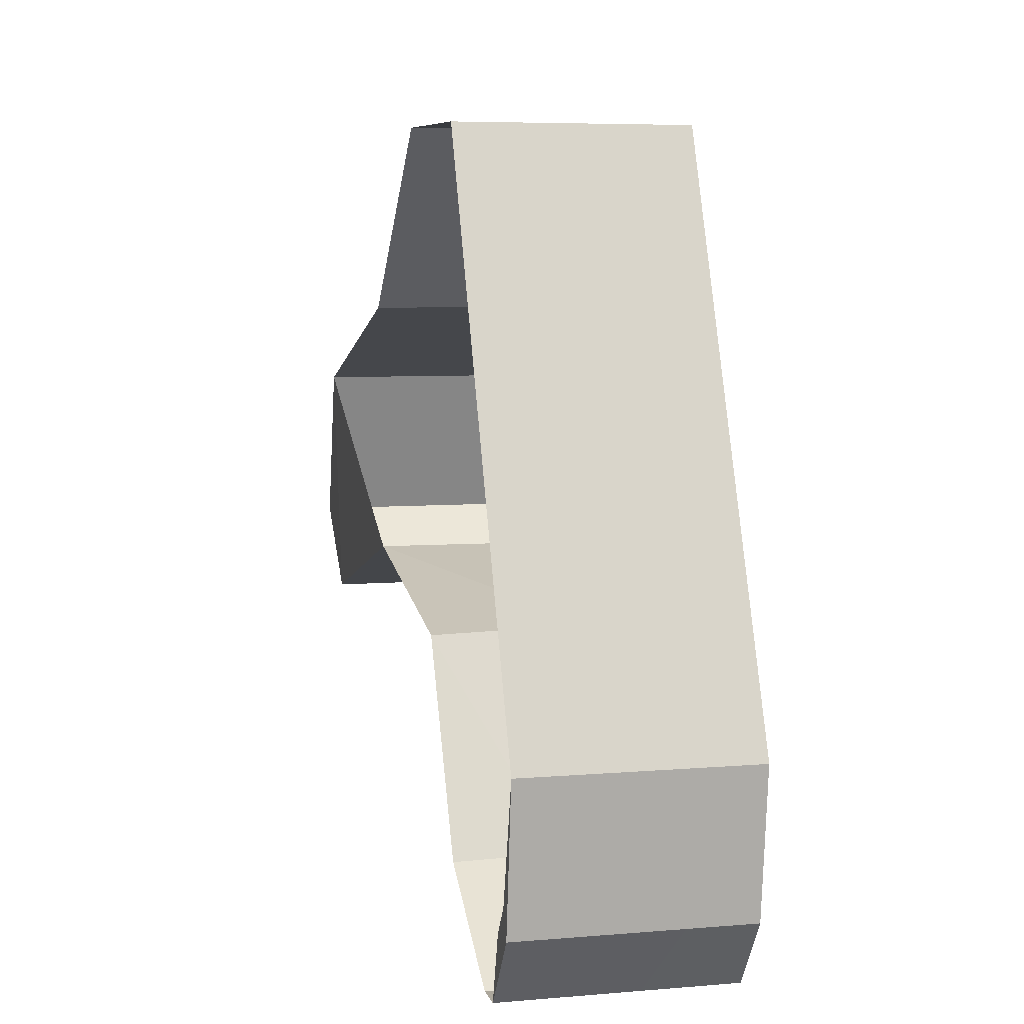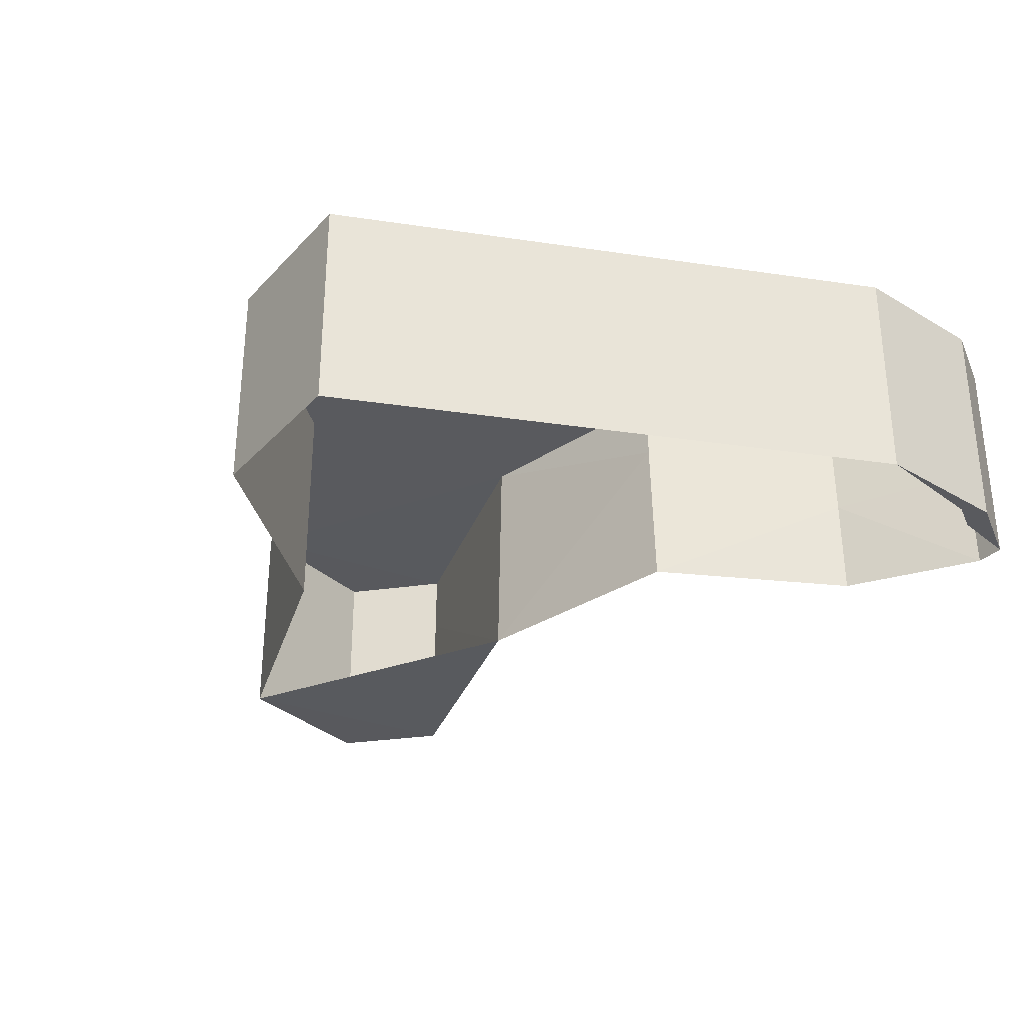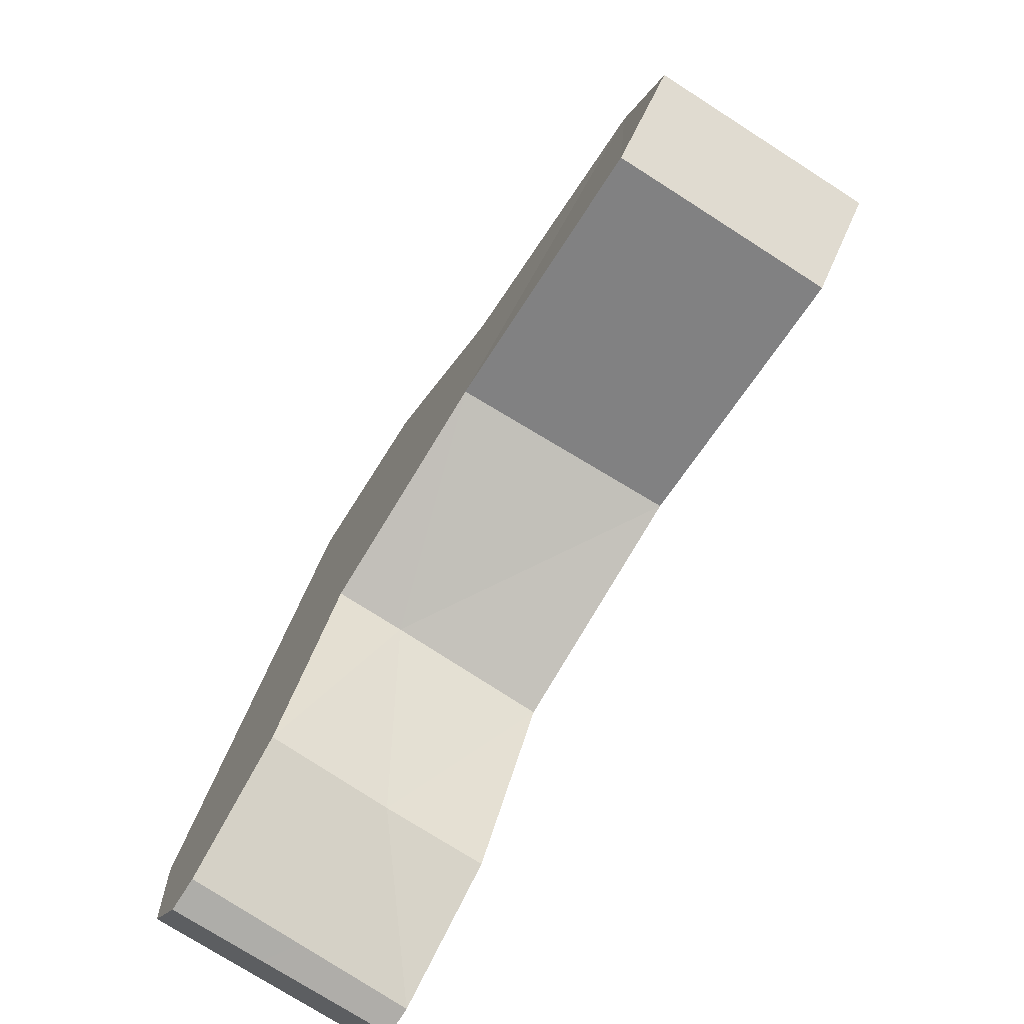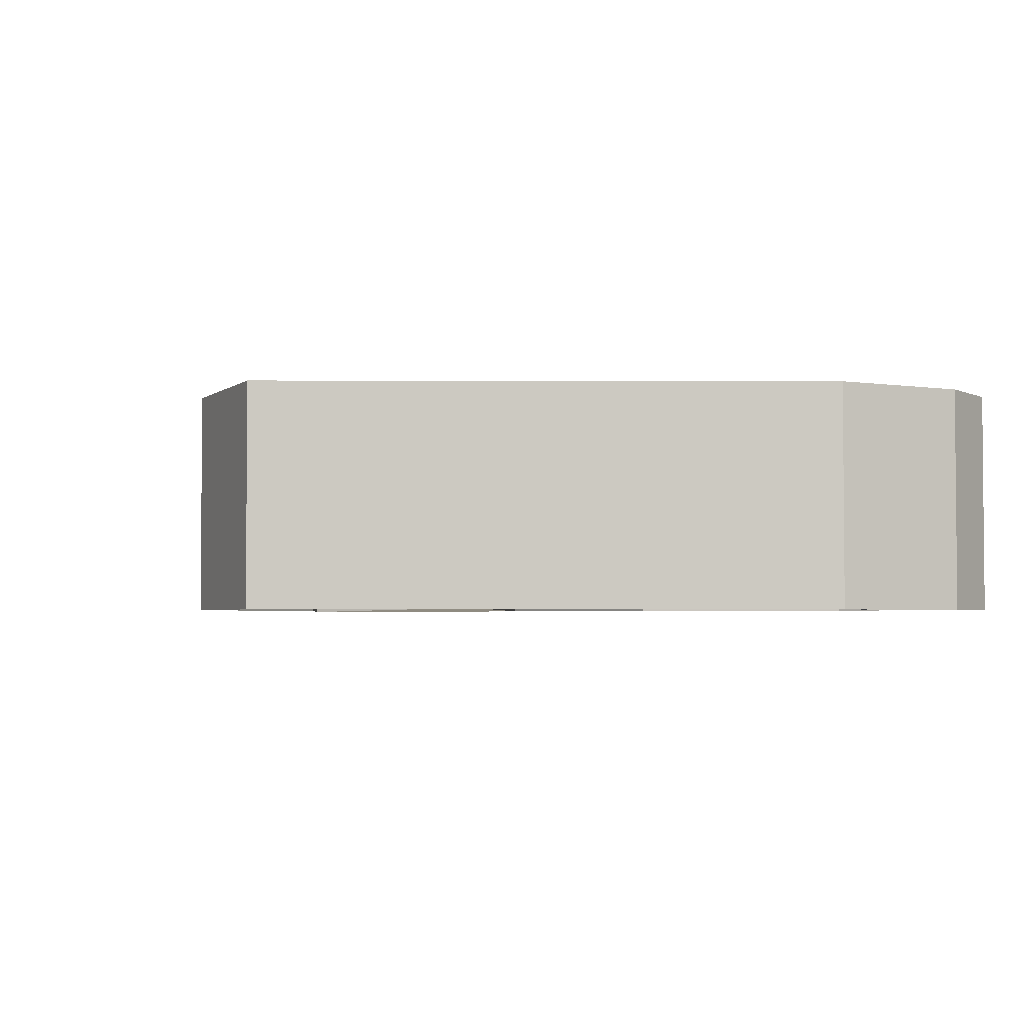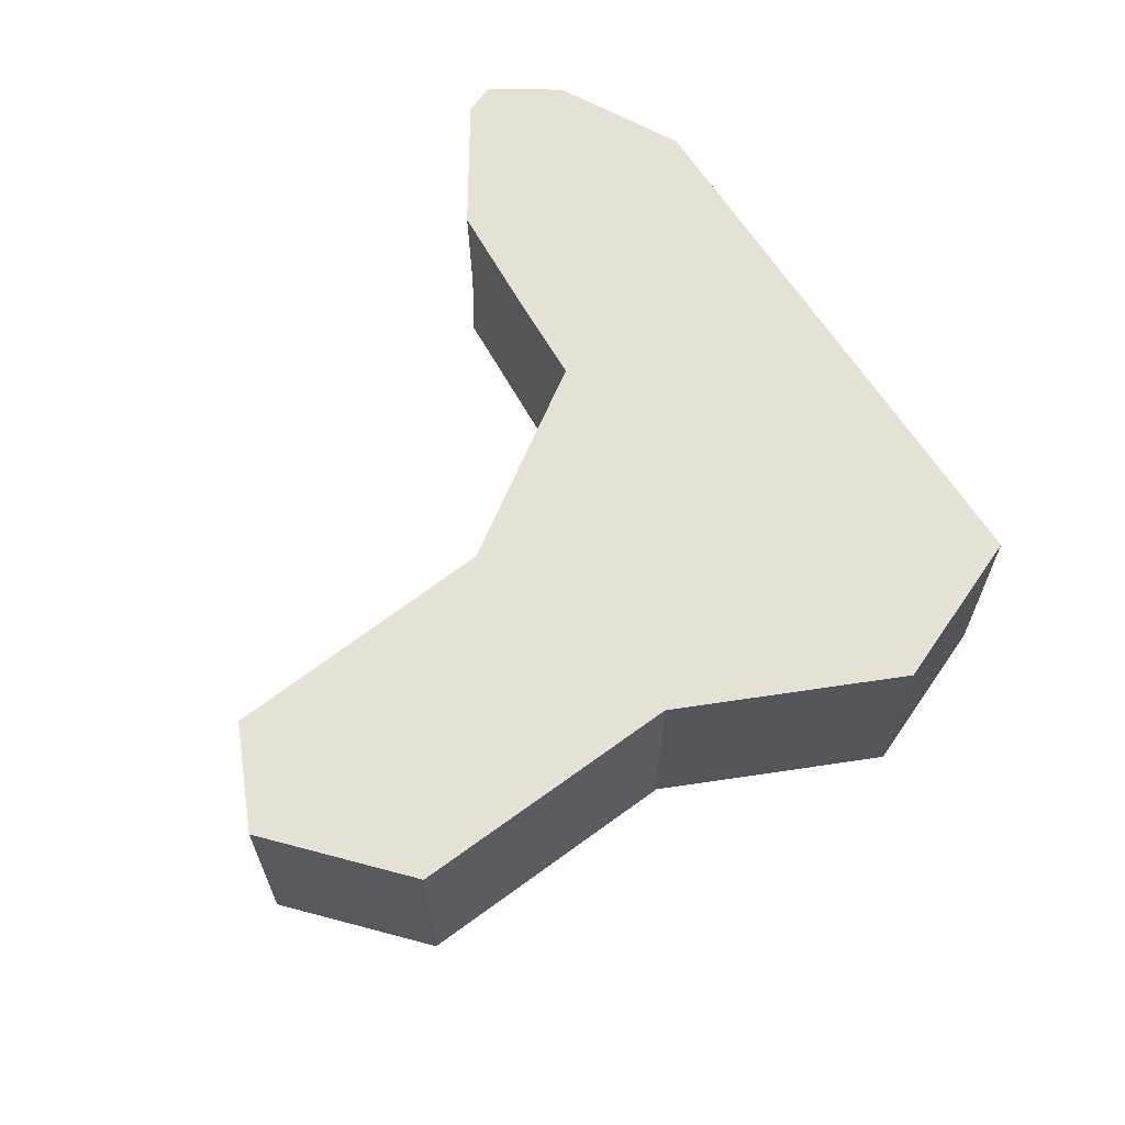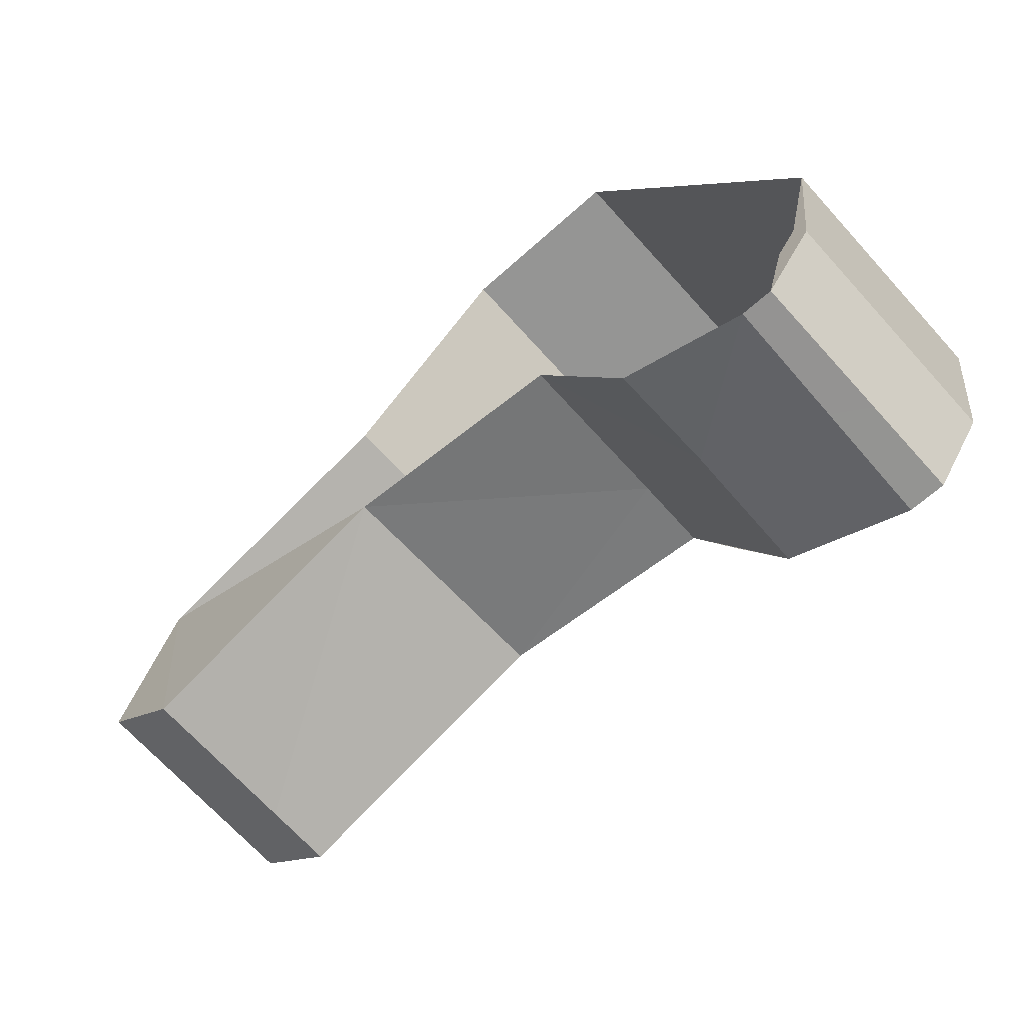
<metadata>
{"format":"obj","ext":"obj","renderer":"f3d","projection":"perspective","resolution":1024,"background":"white","views":[{"elev":6.3,"azim":75.7,"up":"+Z"},{"elev":-31.5,"azim":56.4,"up":"+Y"},{"elev":-75.4,"azim":-122.6,"up":"+Z"},{"elev":-3.1,"azim":67.7,"up":"+Y"},{"elev":64.3,"azim":-54.1,"up":"+Y"},{"elev":-68.4,"azim":42.0,"up":"+Z"}]}
</metadata>
<code>
o Cube
v -16.3 -1.529 2.341
v -16.3 6.388 2.341
v 5.389 -1.529 11.38
v 5.389 6.388 11.38
v -6.04 -1.529 -3.356
v -5.82 6.388 -3.363
v -18.48 0.2921 -3.262
v -15.59 -1.392 -6.095
v -18.48 -1.376 -3.262
v -15.59 4.213 -6.095
v -18.48 6.541 -3.262
v -15.58 6.526 -6.114
v 5.433 2.048 -12.17
v 9.637 2.459 -15.18
v 9.719 -1.529 -15.18
v 5.401 -1.529 -12.25
v 9.555 6.388 -15.18
v 5.342 6.388 -12.17
v 3.58 6.388 -8.406
v 10.75 -1.529 -15.21
v 12.07 -1.529 -11.9
v 11.39 -1.529 -12.87
v 10.75 3.144 -15.21
v 10.75 6.388 -15.22
v 12.42 -1.529 -12.84
v 13.01 -1.529 -7.806
v 12.07 -1.529 -11.9
v 13.01 4.144 -7.806
v 12.42 4.042 -12.84
v 13.01 6.388 -7.806
v 12.42 6.388 -12.85
v -0.6591 -1.529 11.52
v -0.6601 6.388 11.52
v -0.6594 0.3362 11.52
v -6.722 -0.5708 5.357
v -6.722 6.388 5.357
v -6.722 -1.529 5.357
v 2.156 3.967 -5.2
v 2.176 -1.529 -5.348
v 2.147 6.388 -5.234
f 1 8 5
f 7 1 2
f 34 3 4
f 6 36 4
f 6 40 38
f 10 5 8
f 12 2 6
f 17 23 14
f 4 33 34
f 10 6 5
f 30 24 19
f 38 5 6
f 19 18 40
f 7 8 9
f 10 11 12
f 7 10 8
f 2 11 7
f 13 15 16
f 17 18 19
f 18 14 13
f 14 20 15
f 28 3 26
f 28 4 3
f 25 21 22
f 29 24 31
f 25 26 27
f 28 31 30
f 26 29 28
f 23 25 20
f 32 35 37
f 34 36 35
f 37 35 1
f 35 2 1
f 38 18 13
f 39 13 16
f 1 9 8
f 7 9 1
f 34 32 3
f 6 2 36
f 36 33 4
f 12 11 2
f 17 24 23
f 10 12 6
f 19 4 30
f 30 31 24
f 24 17 19
f 38 39 5
f 40 6 4
f 40 4 19
f 7 11 10
f 13 14 15
f 18 17 14
f 14 23 20
f 28 30 4
f 22 20 25
f 25 27 21
f 29 23 24
f 28 29 31
f 26 25 29
f 23 29 25
f 32 34 35
f 34 33 36
f 35 36 2
f 38 40 18
f 39 38 13

</code>
